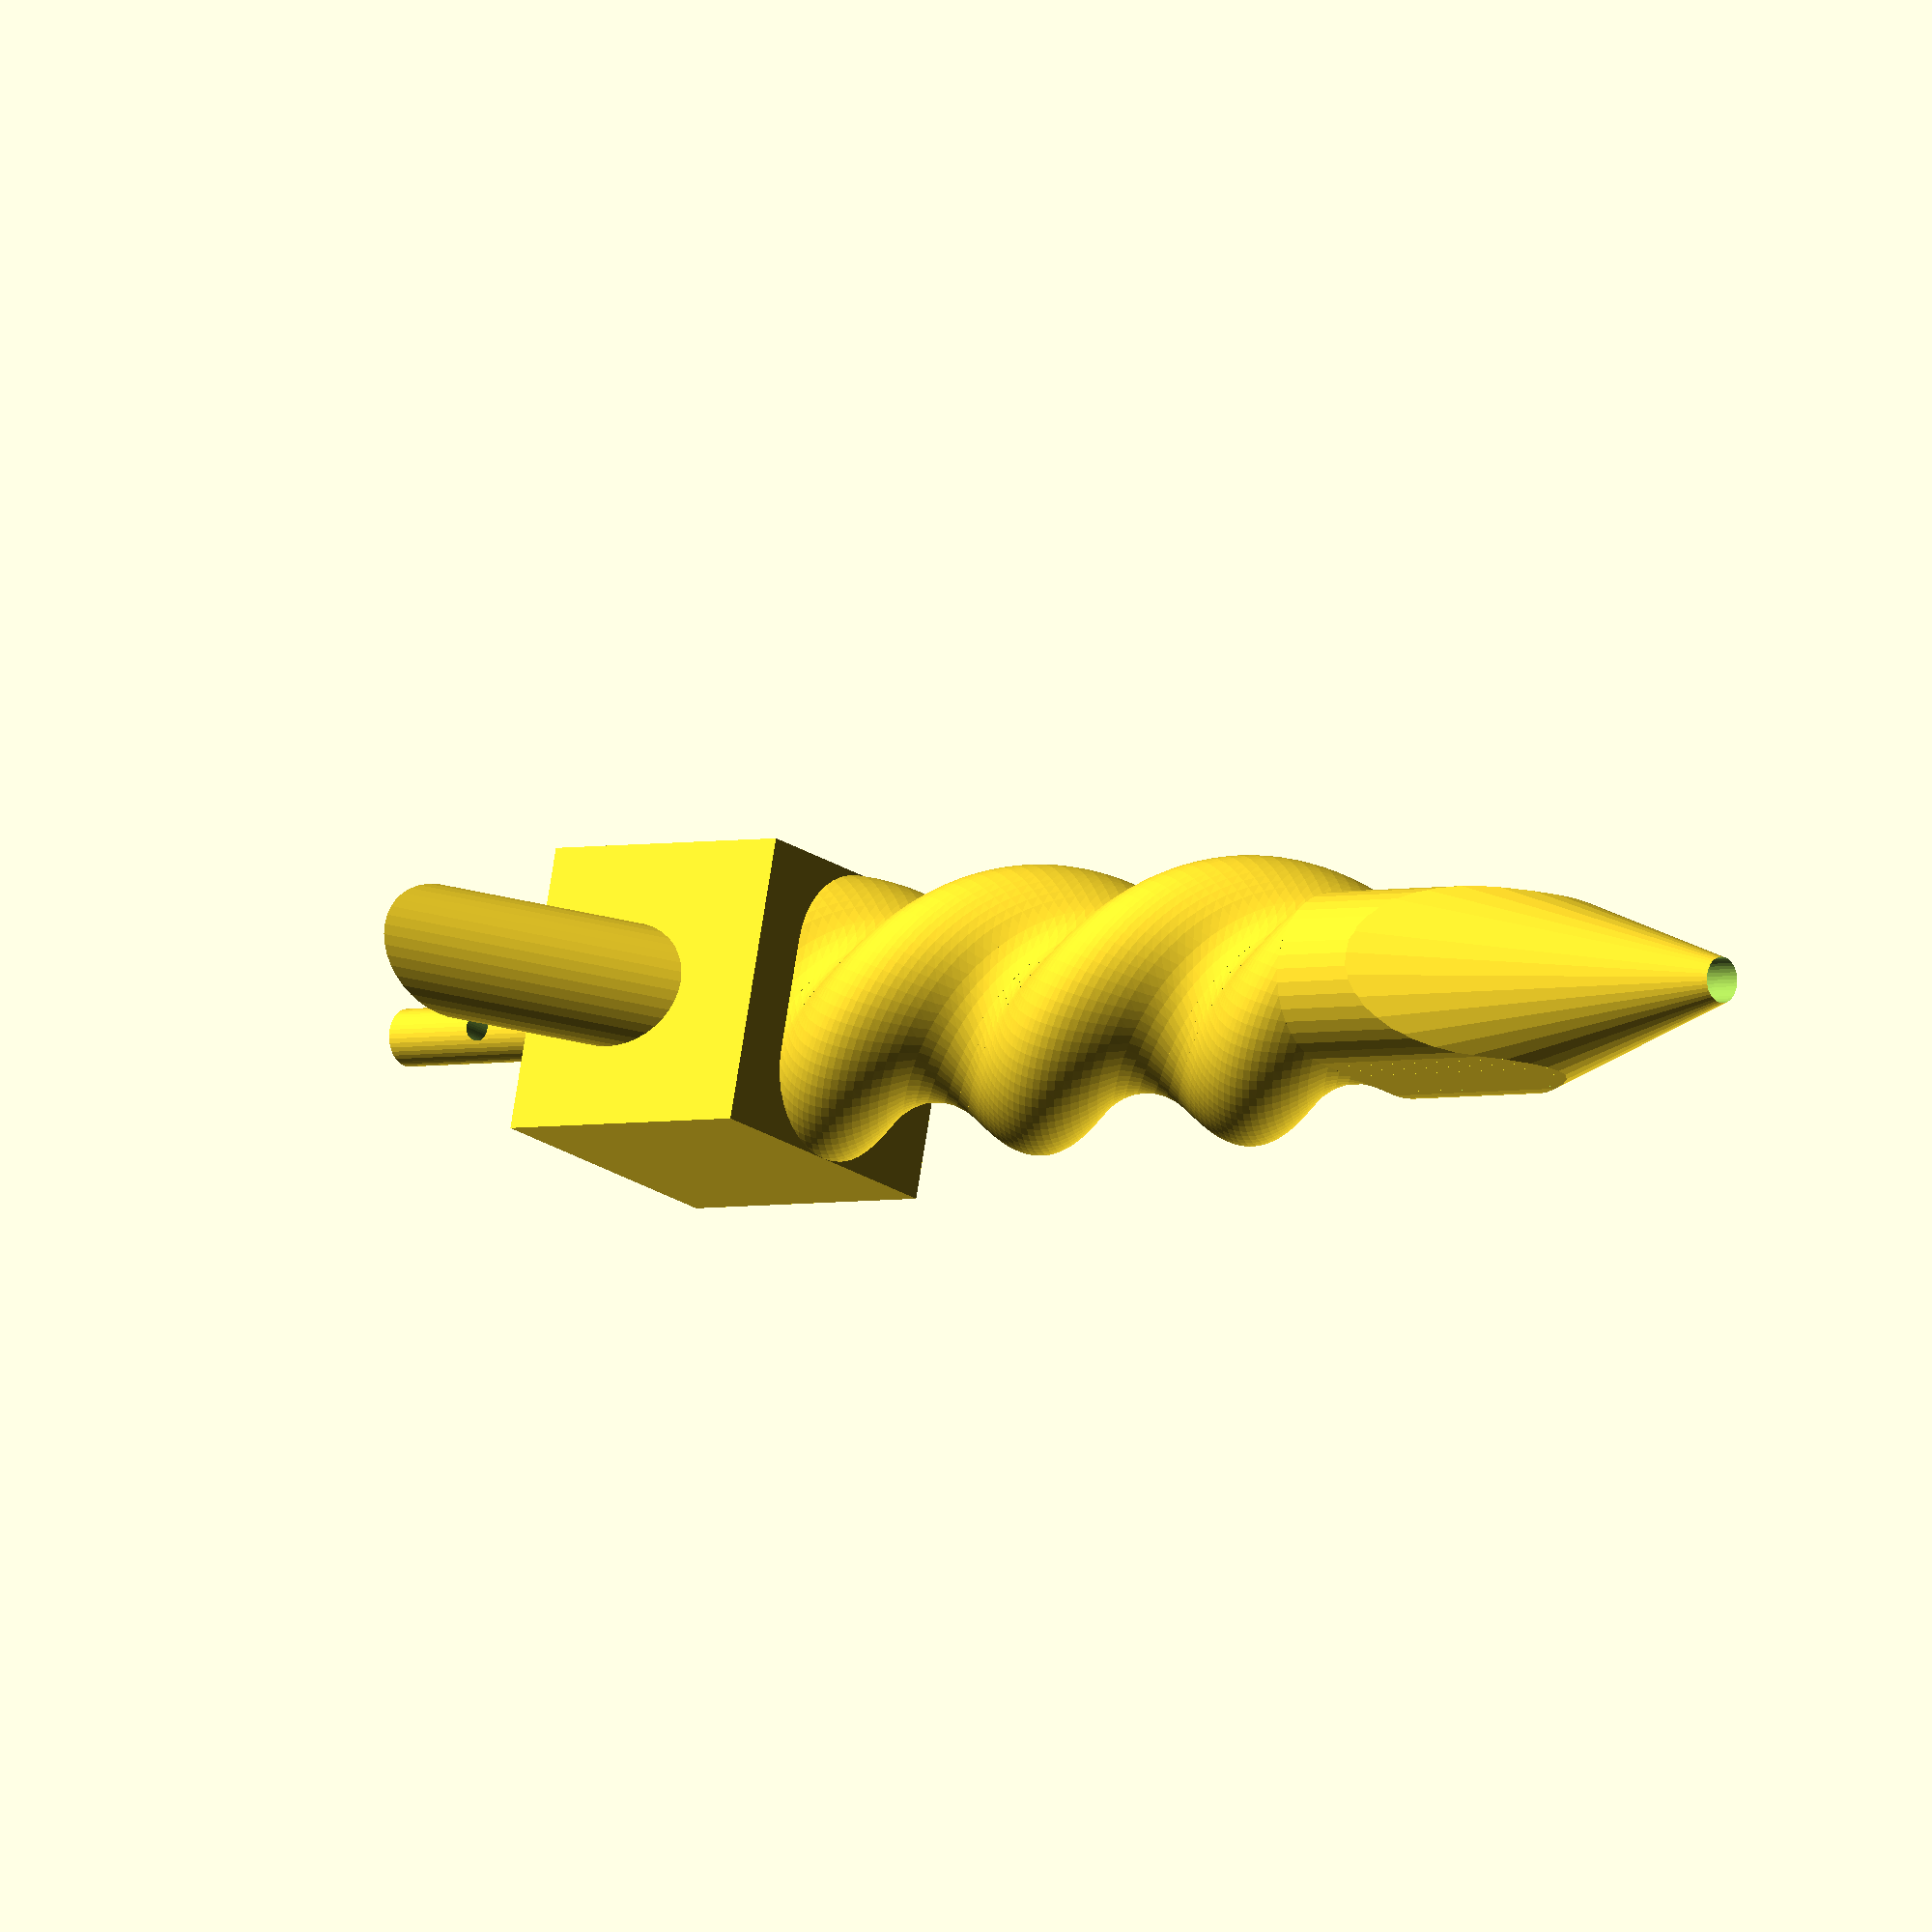
<openscad>
/* The Moineau pump, take from http://www.thingiverse.com/thing:7958 */

// https://www.atlanticsupply.com/wp-content/uploads/3L8CDQ-1.jpg


// crank();
//rotor();

module all() {
stator();
    rotor();
}

all();
/* The inlet */


/* The outlet */


//stator();
//gap();
//pumping_animated();

rotation = $t*360;
R1=10; // radius of rolling circle
R2=10; // radius of rotor
H=120; // height
wall=8*0.4*1.6; // wall thickness
top=3; // crank thickness
c1=0.2; // crank clearance
c2=0.0; // stator clearance
phi=450; // degrees of rotation of stator (>360)
$fn=40; // number of facets in circles

/// CONFIGURATION 

NozzleHeight=80;
NozzleOpening=4;

LoaderHeight=40;

v=4*R1*R2*H*360/phi;
echo(str("Pumping speed is ",v/1000," cc per revolution"));

module rotor(){
    
    union(){
        linear_extrude(height=H,convexity=20,twist=2*phi)
            translate([R1/2,0,0])
                circle(r=R2);
         translate([0,0,-100])
       
               difference(){
                    cylinder(100, R2/2, R2/2);
                    translate([0, R2, 2*R2]) {
                            rotate([90, 0, 0]) {
                            cylinder(100, R2/4, R2/4);
                     }  
                 }
                } 
    }   
}



module crank(){ 
union(){
translate([R2*4,R2/2,0])cylinder(r=R2/2,h=30);
difference(){
linear_extrude(height=top)
union(){
circle(r=R2);
polygon(points=[[0,R2],[R2*4,R2],[0,0],[R2*4,R2/2]],paths=[[0,1,3,2]]);
mirror([R2/2,-R2*4,0])
polygon(points=[[0,R2],[R2*4,R2],[0,0],[R2*4,R2/2]],paths=[[0,1,3,2]]);
}
linear_extrude(height=top,convexity=20,twist=30,slices=10)
square(R2+2*c1,center=true);
}}}

module hollow(Rc,Rr){
linear_extrude(height=H,convexity=10,twist=phi,slices=100)
union(){
translate([-Rc,0,0])
circle(r=Rr);
translate([Rc,0,0])
circle(r=Rr);
square([2*Rc,2*Rr],center=true);
// for a smoother mesh:
square([2/5*Rc,2.003*Rr],center=true);
square([5/5* Rc,2.002*Rr],center=true);
square([8/5*Rc,2.001*Rr],center=true);
}
}


module nozzle(h, r1, r2) {
     translate([0, 0, - h/2]) 
        cylinder(h, r1, r2 = r2, center = true);
}


module base(Rc, Rr) {
    union(){
        translate([-Rc,0,0])
        circle(r=Rr);
        translate([Rc,0,0])
        circle(r=Rr);
        square([2*Rc,2*Rr],center=true);
        square([2/5*Rc,2.003*Rr],center=true);
        square([5/5* Rc,2.002*Rr],center=true);
        square([8/5*Rc,2.001*Rr],center=true);
    } 
}



/* The nozzle part. pretty much a WIP for now */

module nozzle(Rc, Rr) {
    module nozzleInternals(Rc, Rr) {
        intersection(){
            linear_extrude(height=NozzleHeight,convexity=10,twist=0,slices=100)
            base(Rc, Rr);
            cylinder(NozzleHeight, 1.2 * (Rc + Rr), NozzleOpening);
        }
    }   
    difference(){
            nozzleInternals(Rc, Rr);
            union() {
                translate([0,0,-wall]){
                   cylinder(NozzleHeight+2*wall, NozzleOpening, NozzleOpening);   
                           
                    nozzleInternals(Rc, Rr-wall-4); // double the wall to create a small lip
                }
            }; 
    }
}

module stator(){
    translate([0, 0, H]) {
        rotate(phi) {
             nozzle(R1, R2+wall+c2);
        }
    }
    
        loader(R1, R2 + c2);
    difference(){
        hollow(R1,R2+wall+c2);
        difference(){
            hollow(R1,R2+c2);
        /* difference(){
           translate([0,0,wall-R1-R2]) 
             cube(size=2*R1+2*R2,center=true) ;
          hollow(R1+1.2*wall,R2+c2-1.2*wall);
        } */
    } 

}
}


InletOpening=6;
MotorOpening=R2+2; // make sure that there is enough room to put the rotor

module loader(Rc, Rr) {
    difference(){
        // the casing of the loader
         union() {
            translate([0, 0, -(Rc+Rr+wall)])
                cube(size=2*(Rc+Rr+wall), center=true); 
            translate([0, 0, -10]){
                rotate([130, 0, 0])
                    cylinder(100, InletOpening+wall, InletOpening+wall); 
            }
         }
        // all the things we want to retract
        // something that let us access the shaft
        translate([0, 0, -2*(Rc+Rr)])
            linear_extrude(height=1000,convexity=10,twist=0,slices=100)
                base(Rc, Rr);
        // the motor entry, actually let's use the rotor
        translate([0, 0, -2*(Rc+Rr+wall)])
           cylinder(100, MotorOpening, Motoropening);
        // the inlet
        translate([0, 0, -10]){
            rotate([130, 0, 0])
                cylinder(100, InletOpening, InletOpening); 
        } 
        // the internal cavity
        translate([0, 0, -(Rc+Rr+wall)])
            cube(size=2*(Rc+Rr), center=true); 
        // and something to trim the bottom
        translate([-100, -100, -200 - 2*(Rc+Rr+wall)])
            cube(200, 200, center=false) ;   
    }
    
}


</openscad>
<views>
elev=2.9 azim=103.8 roll=311.0 proj=o view=solid
</views>
